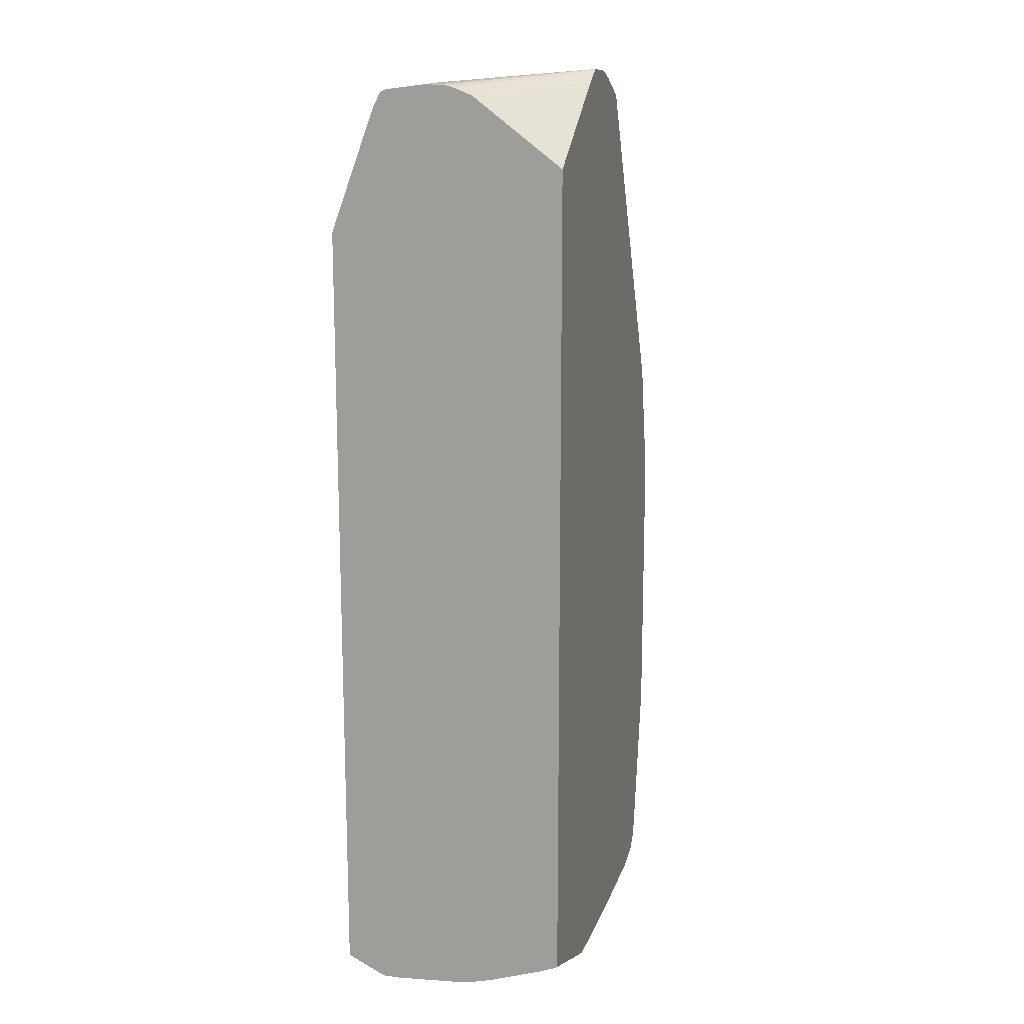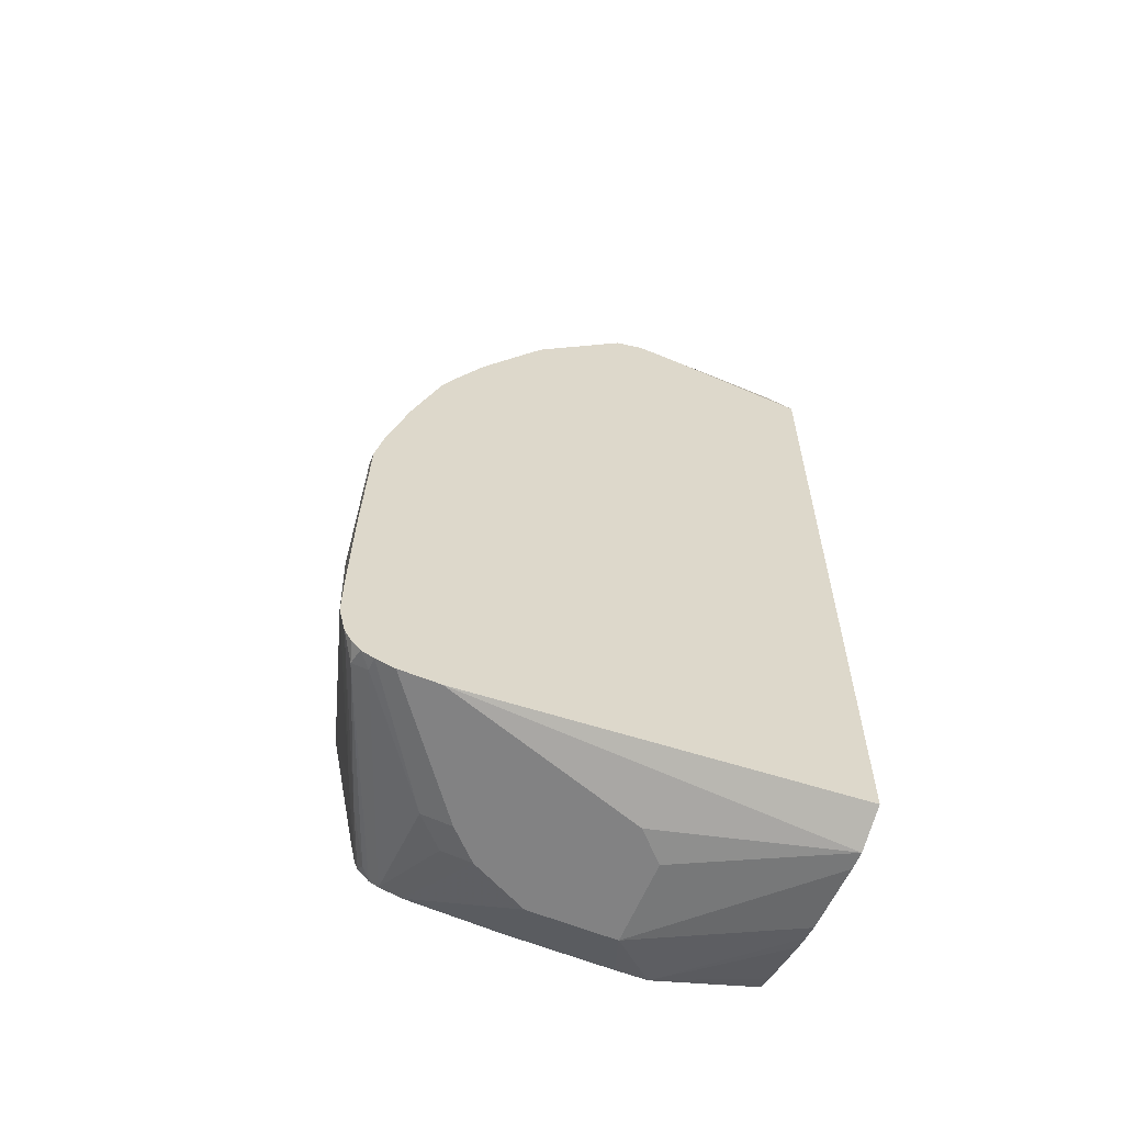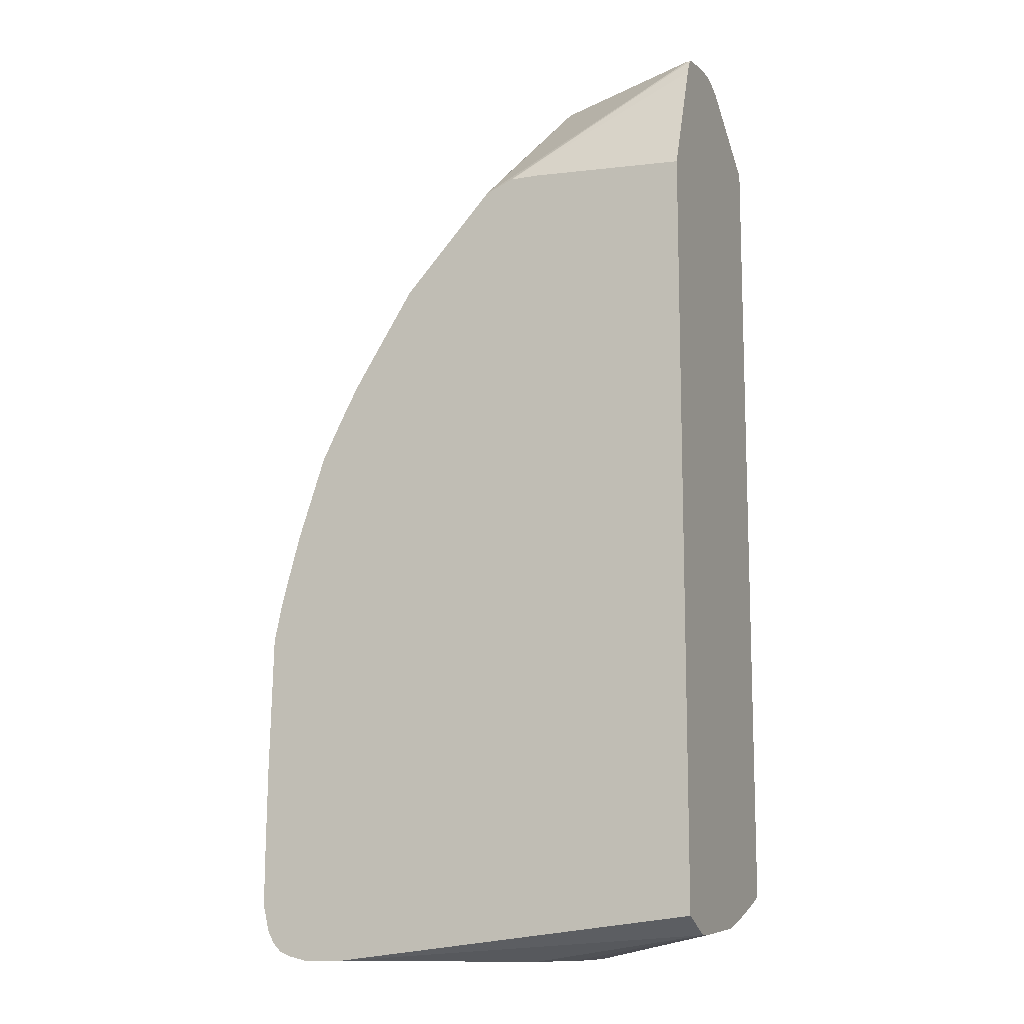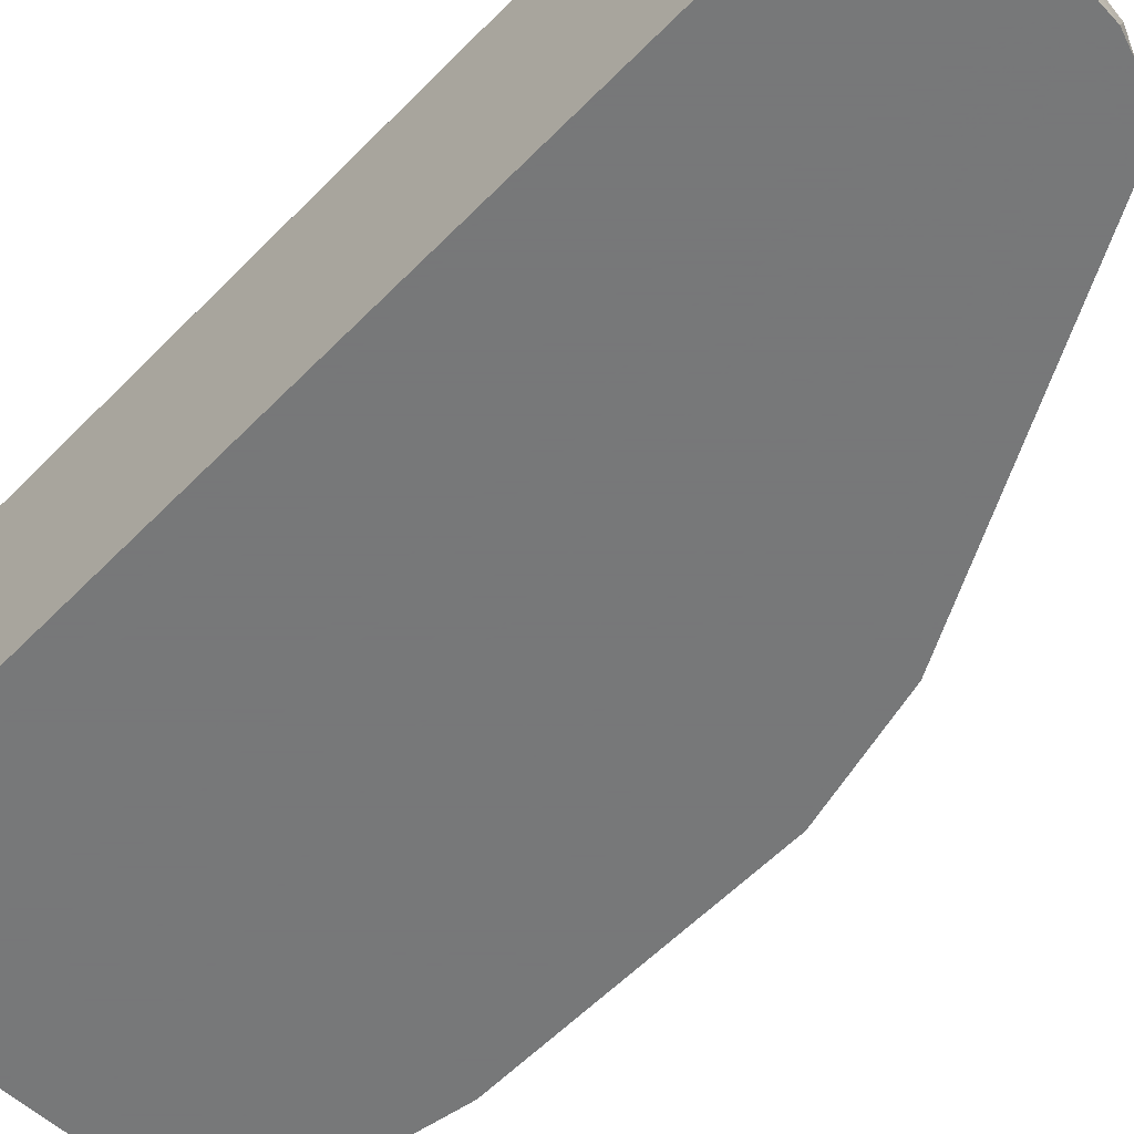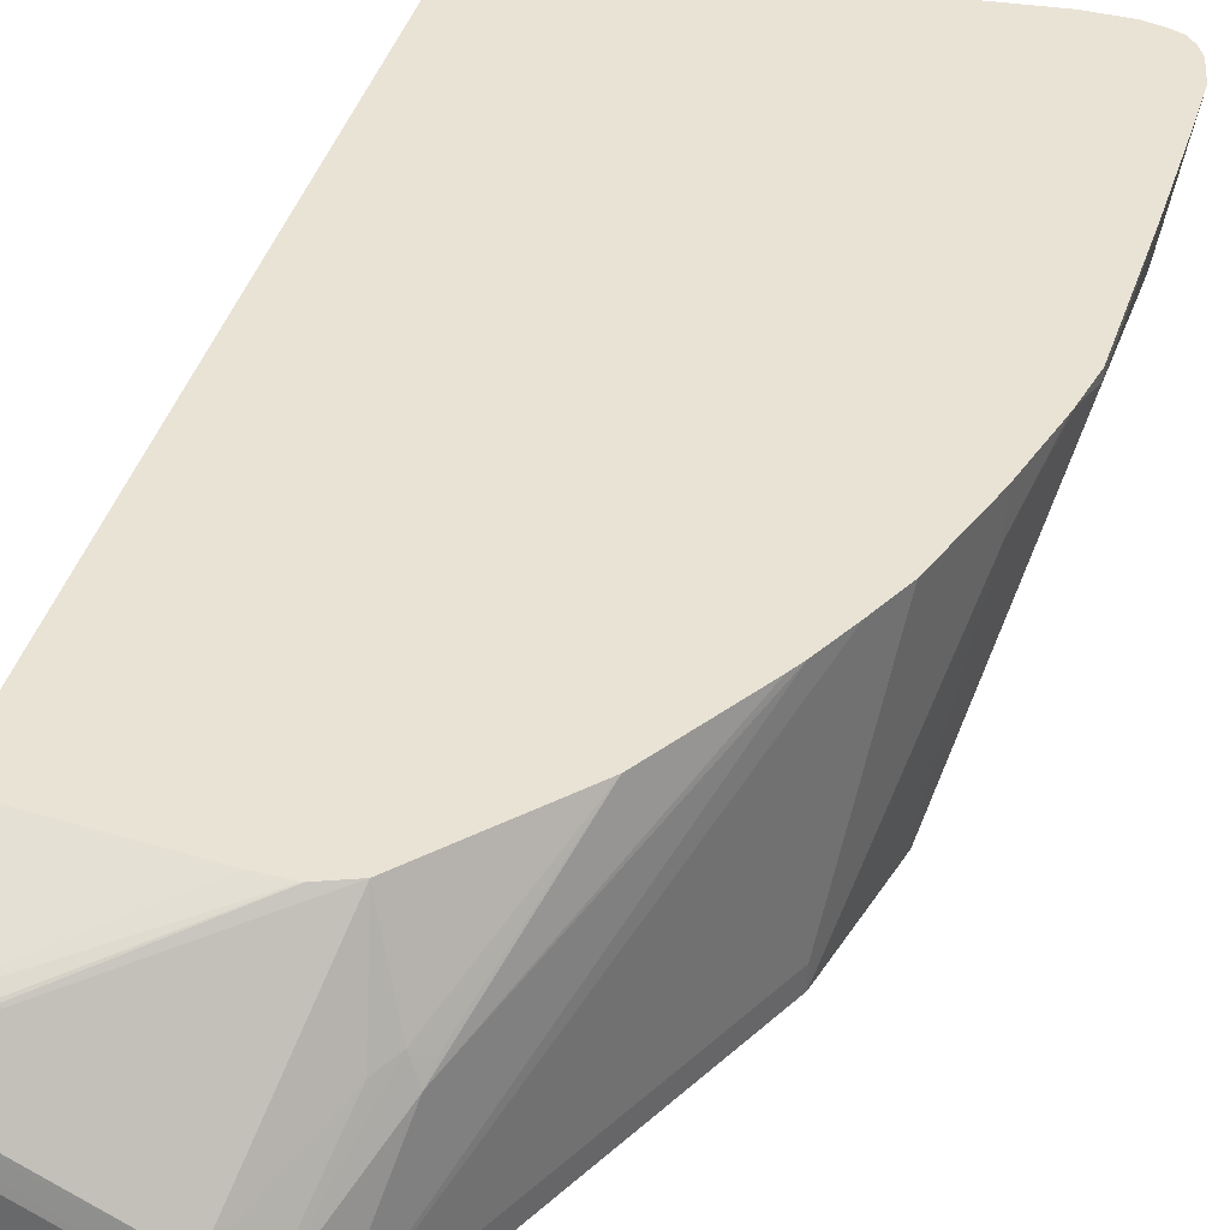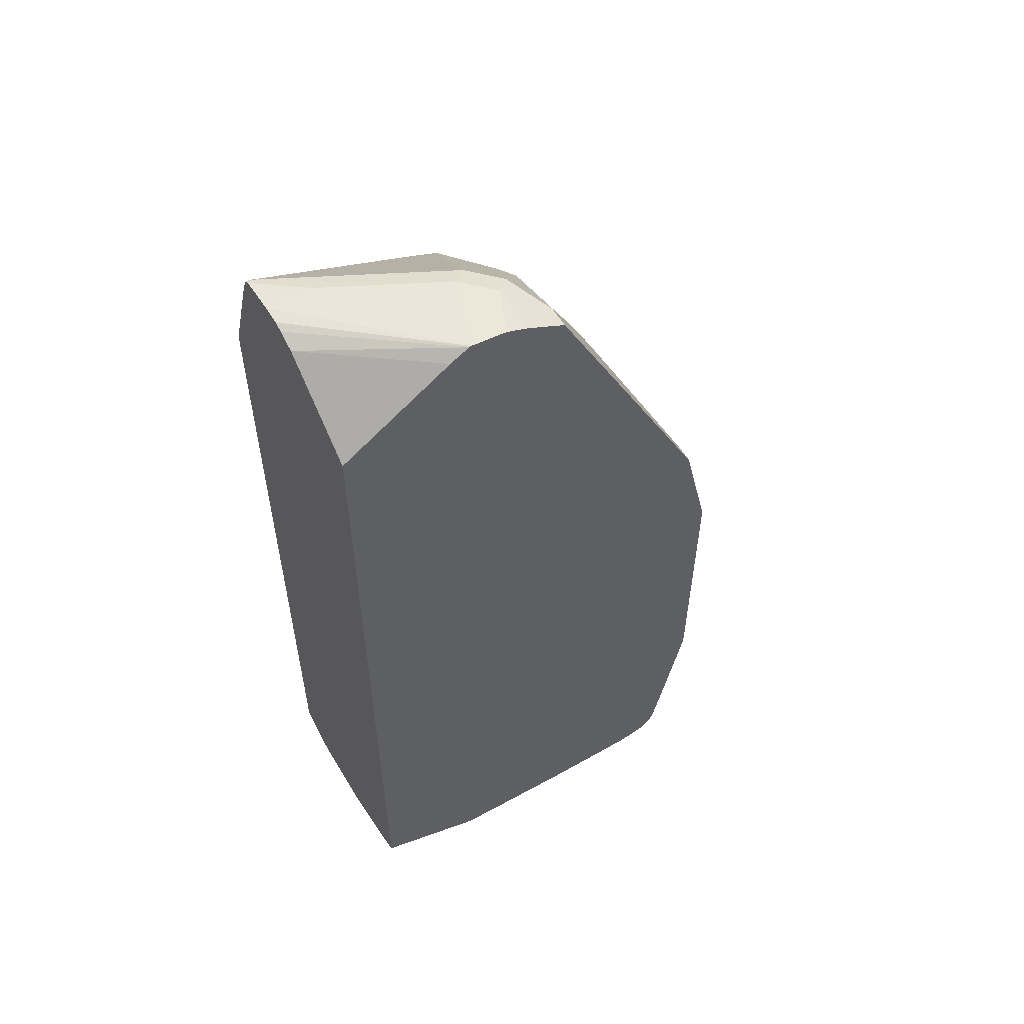
<metadata>
{"format":"obj","ext":"obj","renderer":"f3d","projection":"perspective","resolution":1024,"background":"white","views":[{"elev":15.1,"azim":105.5,"up":"+Y"},{"elev":-60.8,"azim":-22.5,"up":"+Y"},{"elev":-11.5,"azim":23.5,"up":"+Y"},{"elev":-57.3,"azim":136.6,"up":"+Z"},{"elev":42.0,"azim":-163.3,"up":"+Z"},{"elev":56.3,"azim":150.0,"up":"+Y"}]}
</metadata>
<code>
v 0.01315 0.3259 -0.01317
v -0.07997 0.3333 -0.09688
v -0.08152 0.3337 -0.09688
v 0.01315 0.3259 -7.2e-06
v 0.01315 0.3244 -0.02037
v 0.01315 0.3192 -0.03358
v -0.06642 0.3253 -0.09688
v -0.02041 0.3259 -7.2e-06
v -0.1069 0.3317 -0.09688
v -0.1019 0.3259 -0.04074
v 0.01315 0.3224 0.02759
v 0.01315 0.2715 -0.09688
v -0.1223 0.3259 -0.09688
v -0.1223 0.3259 -0.06112
v -0.1121 0.3209 -0.03055
v 0.01017 0.3209 0.03056
v 0.01315 0.3204 0.03154
v 0.01315 -0.3191 -0.09688
v -0.1256 0.3243 -0.09688
v -0.1325 0.3209 -0.05094
v -0.1528 0.2598 0.01018
v -0.1436 0.2223 0.0685
v -0.1233 0.2304 0.0685
v 0.01315 0.3156 0.03396
v -0.1223 0.2306 0.0685
v 0.01315 -0.32 -0.09584
v -0.06615 -0.3482 -0.09688
v -0.1392 0.3175 -0.09688
v -0.1494 0.3124 -0.0815
v -0.1698 0.2513 -7.2e-06
v -0.163 0.247 0.01527
v -0.2105 0.1494 0.0685
v 0.01315 0.3092 0.03713
v -0.1019 0.2306 0.0685
v 0.01315 -0.3247 -0.08391
v -0.09172 -0.3616 -0.0713
v -0.089 -0.3489 -0.09688
v 0.01315 -0.3376 -0.04509
v 0.01315 -0.3403 -0.03471
v -0.1494 0.3124 -0.09688
v -0.1579 0.2955 -0.09688
v -0.2513 0.1087 -0.0815
v -0.2717 0.04751 0.0685
v -0.2577 0.07411 0.0685
v -0.1732 0.2393 0.01018
v -0.2518 0.08391 0.0685
v 0.01315 0.2241 0.0685
v -0.1019 -0.3667 -0.06112
v -0.163 -0.3489 -0.09688
v 0.01315 -0.3427 -0.02398
v -0.2513 0.1087 -0.09688
v -0.2529 0.1053 -0.09688
v -0.2597 0.09173 -0.09688
v -0.2648 0.08145 -0.0815
v -0.2852 0.02036 0.0685
v 0.01315 -0.3327 0.0685
v -0.1019 -0.3667 -7.2e-06
v -0.163 -0.3667 -0.06112
v 0.01315 -0.3463 0.02759
v -0.2291 -0.3463 -0.09688
v -0.2648 0.08145 -0.09688
v -0.3056 -0.04073 0.0685
v -0.2648 -0.3667 0.0685
v 0.01315 -0.3463 0.04074
v -0.1223 -0.3667 0.02037
v -0.2037 -0.3667 -0.04074
v -0.2241 -0.3616 -0.04329
v -0.2445 -0.3429 -0.09688
v -0.284 0.0006105 -0.09688
v -0.3056 -0.04073 0.04074
v -0.3188 -0.08886 0.0685
v -0.2926 -0.3667 0.0685
v -0.2241 -0.3667 -0.02037
v -0.2445 -0.3616 -0.02291
v -0.2508 -0.3404 -0.09688
v -0.3056 -0.3616 0.05856
v -0.2852 -0.005012 -0.09688
v -0.326 -0.1222 0.06112
v -0.3202 -0.09449 0.0685
v -0.3056 -0.3638 0.0685
v -0.3158 -0.3565 0.05602
v -0.2581 -0.3395 -0.08828
v -0.259 -0.3323 -0.09688
v -0.3139 -0.3606 0.0685
v -0.2852 -0.2087 -0.09688
v -0.326 -0.2241 0.04074
v -0.3287 -0.2241 0.0685
v -0.326 -0.1222 0.0685
v -0.3199 -0.3547 0.0685
v -0.3249 -0.3463 0.0685
v -0.3209 -0.3463 0.05856
v -0.2784 -0.3395 -0.04754
v -0.2614 -0.326 -0.09688
v -0.2648 -0.3106 -0.09688
v -0.2852 -0.326 -0.04074
v -0.3297 -0.326 0.0685
v -0.3297 -0.2963 0.0685
f 42 54 55
f 42 53 54
f 42 55 43
f 54 61 70
f 42 51 52
f 41 51 42
f 48 57 65
f 39 50 48
f 42 52 53
f 48 65 63
f 49 58 60
f 48 72 73
f 48 73 66
f 48 66 58
f 48 50 59
f 48 59 64
f 48 64 57
f 53 61 54
f 37 58 49
f 48 63 72
f 37 48 58
f 24 25 33
f 36 48 37
f 54 70 62
f 22 25 23
f 22 31 32
f 25 34 33
f 26 35 27
f 27 35 38
f 27 38 39
f 27 39 36
f 28 40 29
f 36 39 48
f 29 40 41
f 29 42 43
f 29 43 44
f 29 44 30
f 30 45 31
f 30 44 46
f 30 46 32
f 30 32 45
f 31 45 32
f 33 34 47
f 29 41 42
f 54 62 55
f 86 97 87
f 57 64 65
f 78 86 87
f 78 87 88
f 78 88 79
f 81 84 89
f 81 89 90
f 81 90 91
f 81 91 92
f 81 92 82
f 82 92 83
f 77 86 78
f 83 92 93
f 85 95 96
f 85 96 86
f 86 96 97
f 22 34 25
f 90 96 91
f 91 96 95
f 91 95 92
f 92 95 93
f 93 95 94
f 85 94 95
f 77 85 86
f 76 84 81
f 76 80 84
f 58 66 60
f 60 66 67
f 60 67 68
f 61 69 70
f 62 70 71
f 63 65 64
f 66 73 67
f 67 73 74
f 67 74 68
f 68 74 76
f 68 76 75
f 69 77 78
f 69 78 70
f 70 78 79
f 70 79 71
f 72 80 73
f 73 80 74
f 74 80 76
f 75 76 81
f 75 81 82
f 75 82 83
f 56 63 64
f 22 47 34
f 27 36 37
f 22 63 56
f 2 18 27
f 2 27 37
f 2 37 49
f 2 49 60
f 2 60 68
f 2 68 75
f 2 75 83
f 2 83 93
f 2 93 94
f 2 12 18
f 2 94 85
f 2 77 69
f 2 69 61
f 2 61 53
f 2 53 52
f 2 52 51
f 2 51 41
f 2 41 40
f 2 40 28
f 2 28 19
f 2 85 77
f 2 19 13
f 2 6 7
f 1 5 2
f 22 56 47
f 1 2 3
f 1 3 4
f 1 4 11
f 1 11 17
f 1 17 24
f 1 24 33
f 1 33 47
f 1 47 56
f 2 5 6
f 1 56 64
f 1 59 50
f 1 50 39
f 1 39 38
f 1 38 35
f 1 35 26
f 1 26 18
f 1 18 12
f 1 12 6
f 1 6 5
f 1 64 59
f 2 13 9
f 2 7 12
f 3 8 4
f 20 29 30
f 20 30 31
f 20 31 21
f 21 31 22
f 22 32 46
f 22 46 44
f 22 44 43
f 22 43 55
f 22 62 71
f 22 71 79
f 22 79 88
f 22 88 87
f 22 87 97
f 22 97 96
f 22 96 90
f 22 90 89
f 22 89 84
f 22 84 80
f 22 80 72
f 2 9 3
f 22 72 63
f 20 28 29
f 19 28 20
f 22 55 62
f 18 26 27
f 3 9 10
f 4 8 11
f 6 12 7
f 8 10 11
f 9 13 14
f 9 14 10
f 10 14 20
f 10 20 15
f 10 15 11
f 11 16 17
f 3 10 8
f 13 19 14
f 14 19 20
f 15 20 21
f 15 21 22
f 15 22 16
f 16 22 23
f 16 23 17
f 17 23 25
f 11 15 16
f 17 25 24

</code>
